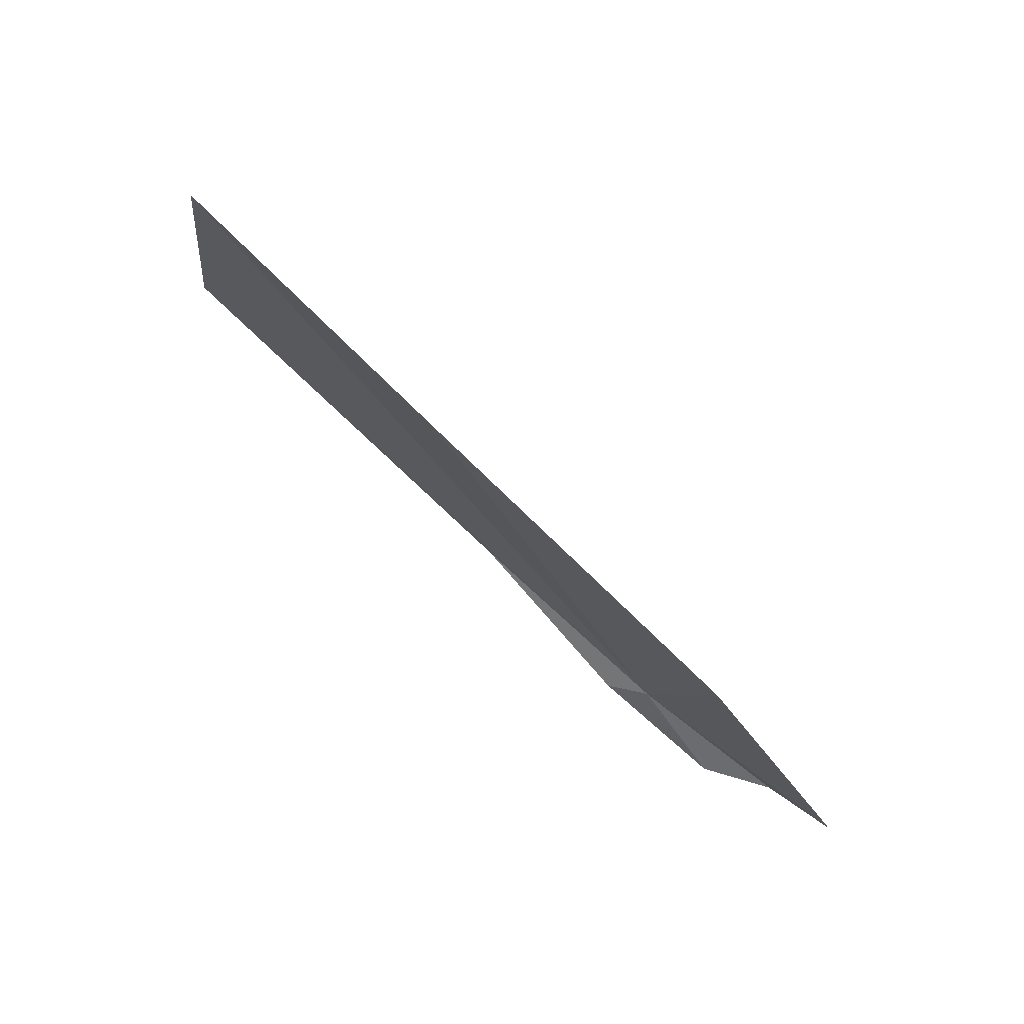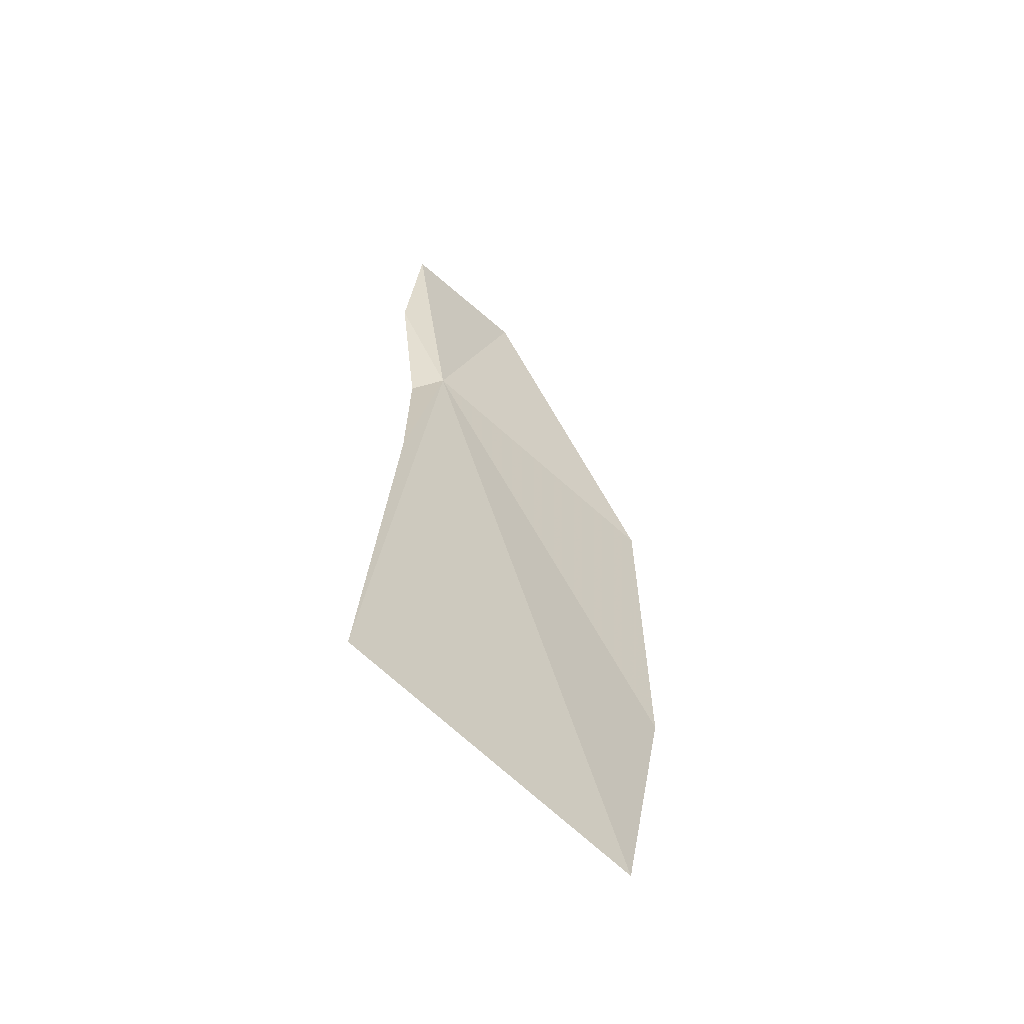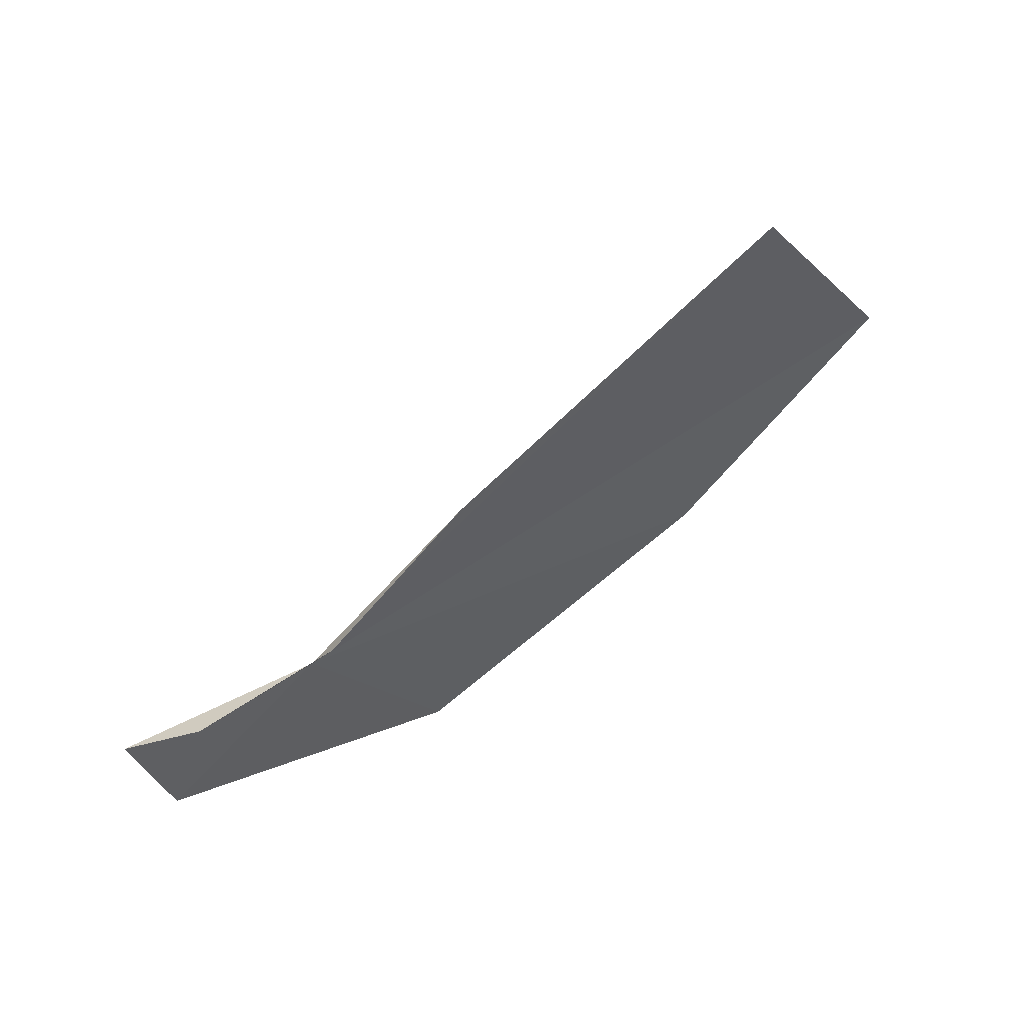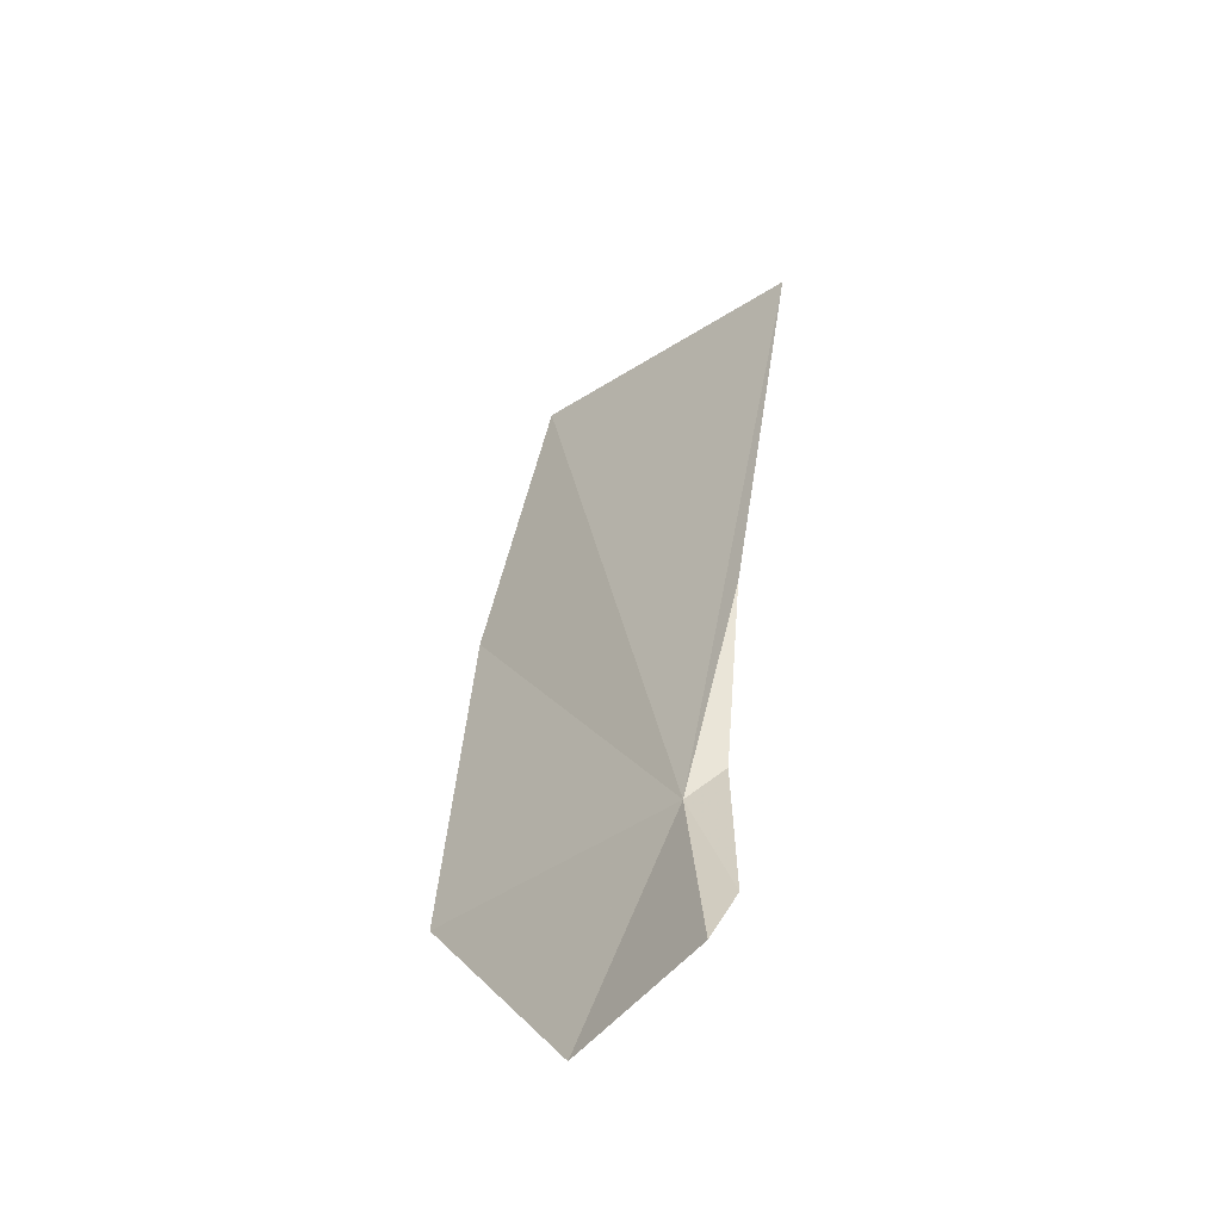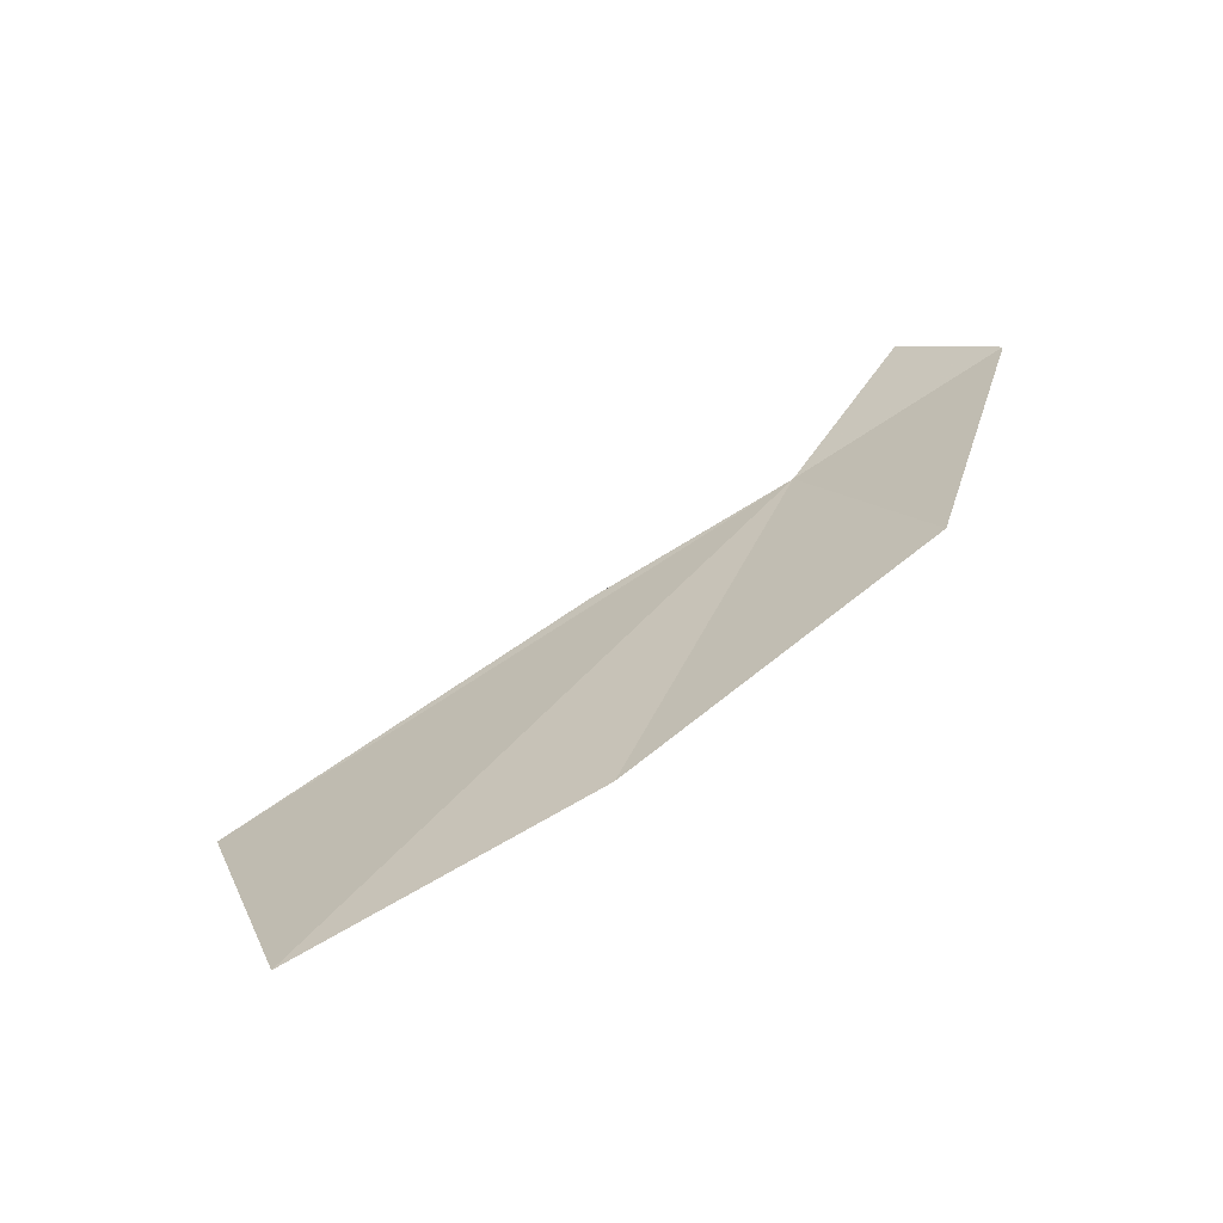
<metadata>
{"format":"obj","ext":"obj","renderer":"f3d","projection":"perspective","resolution":1024,"background":"white","views":[{"elev":-39.1,"azim":-31.5,"up":"+Y"},{"elev":54.1,"azim":-84.1,"up":"+Y"},{"elev":-75.8,"azim":-166.2,"up":"+Z"},{"elev":15.1,"azim":101.1,"up":"+Y"},{"elev":69.5,"azim":-64.4,"up":"+Z"}]}
</metadata>
<code>
v -1.134 -2.146 4.098
v -0.1023 -2.289 3.837
v -0.5278 -2.271 3.785
v -4.573 -1.276 5.383
v -3.287 -2.19 5.466
v -1.57 -2.978 5.266
v -0.1417 -2.823 4.352
v -2.116 -1.502 4.027
v -1.287 -2.055 3.942
v -3.997 -0.4645 4.092
f 1 3 2
f 1 5 4
f 1 6 5
f 1 7 6
f 1 2 7
f 1 8 9
f 1 10 8
f 1 9 3
f 1 4 10

</code>
